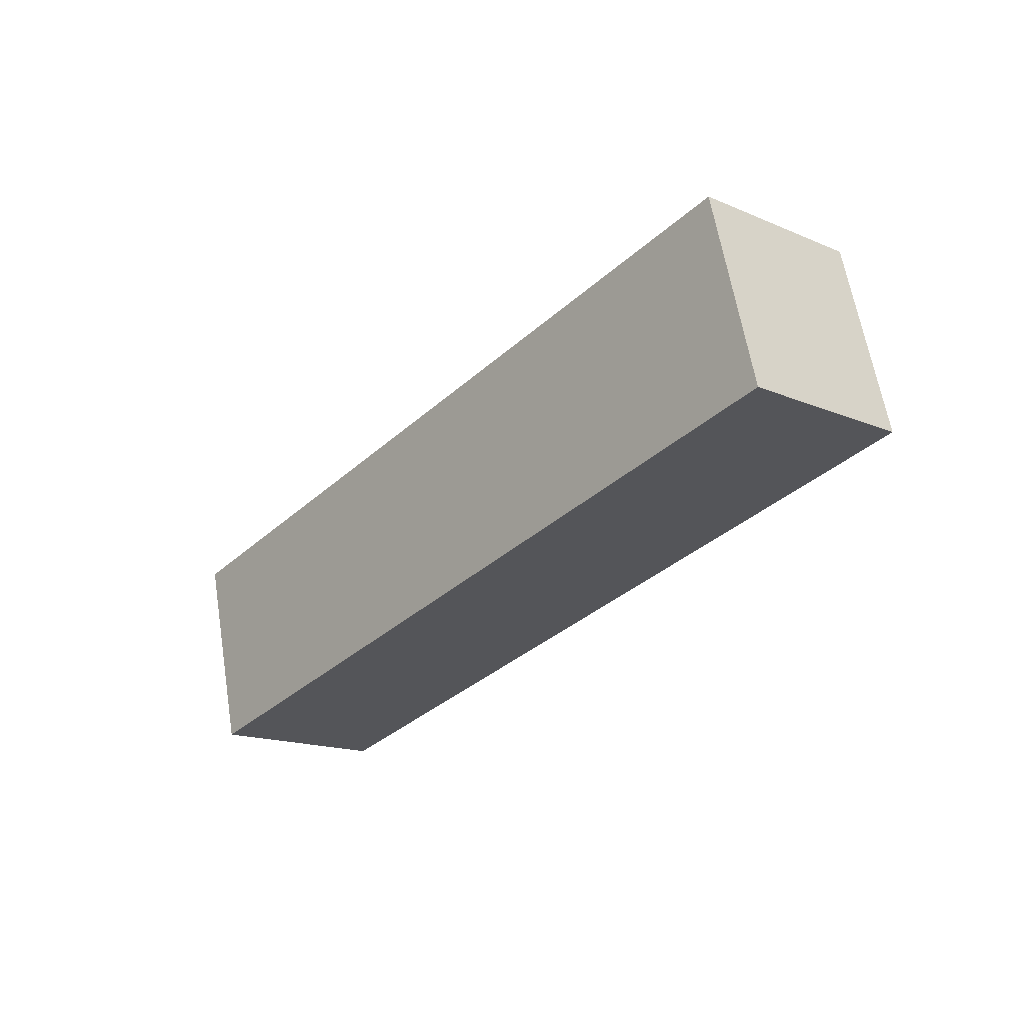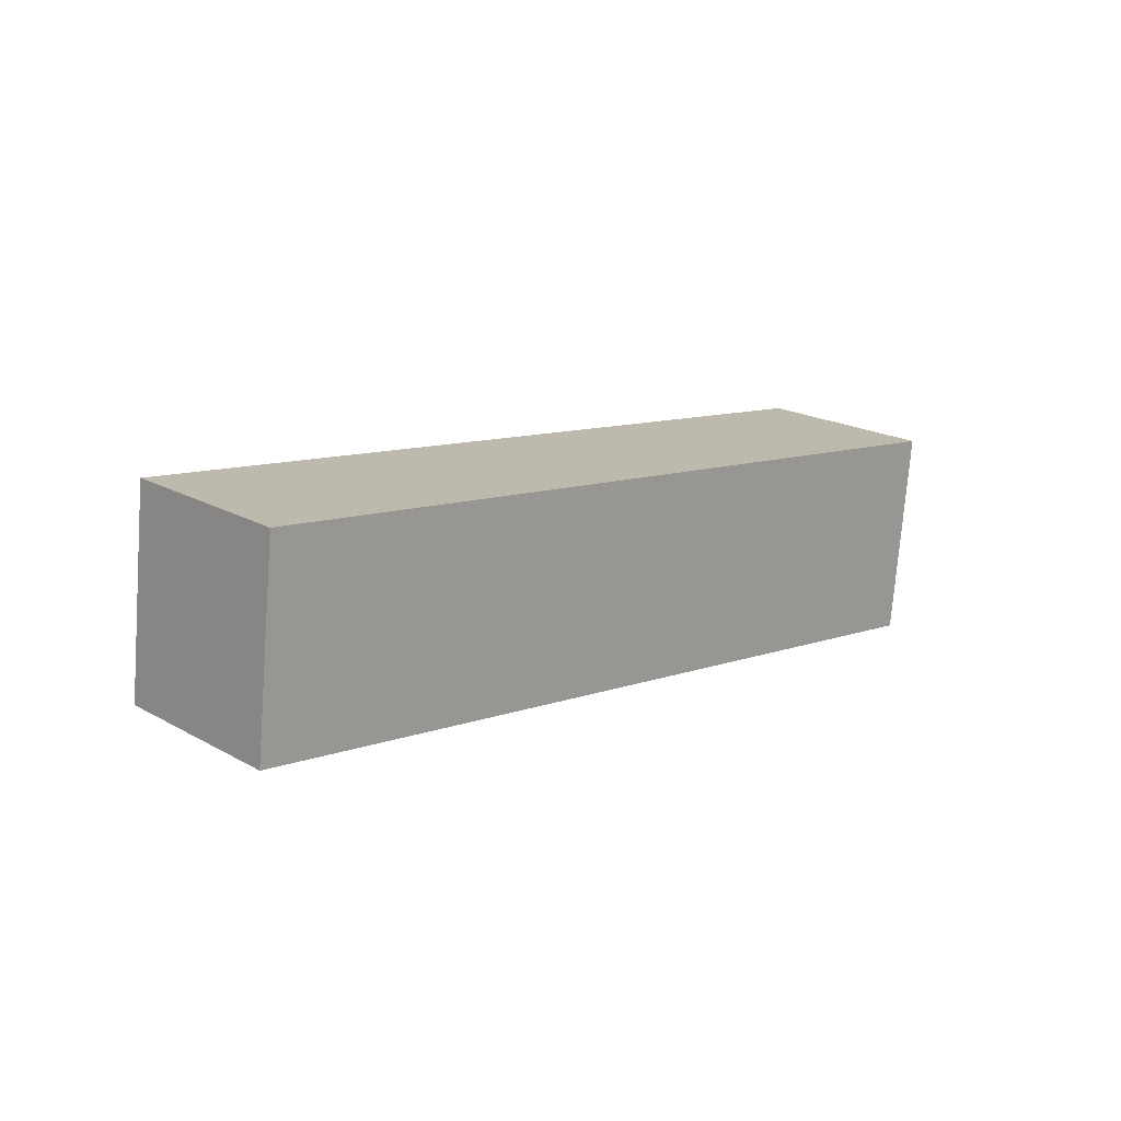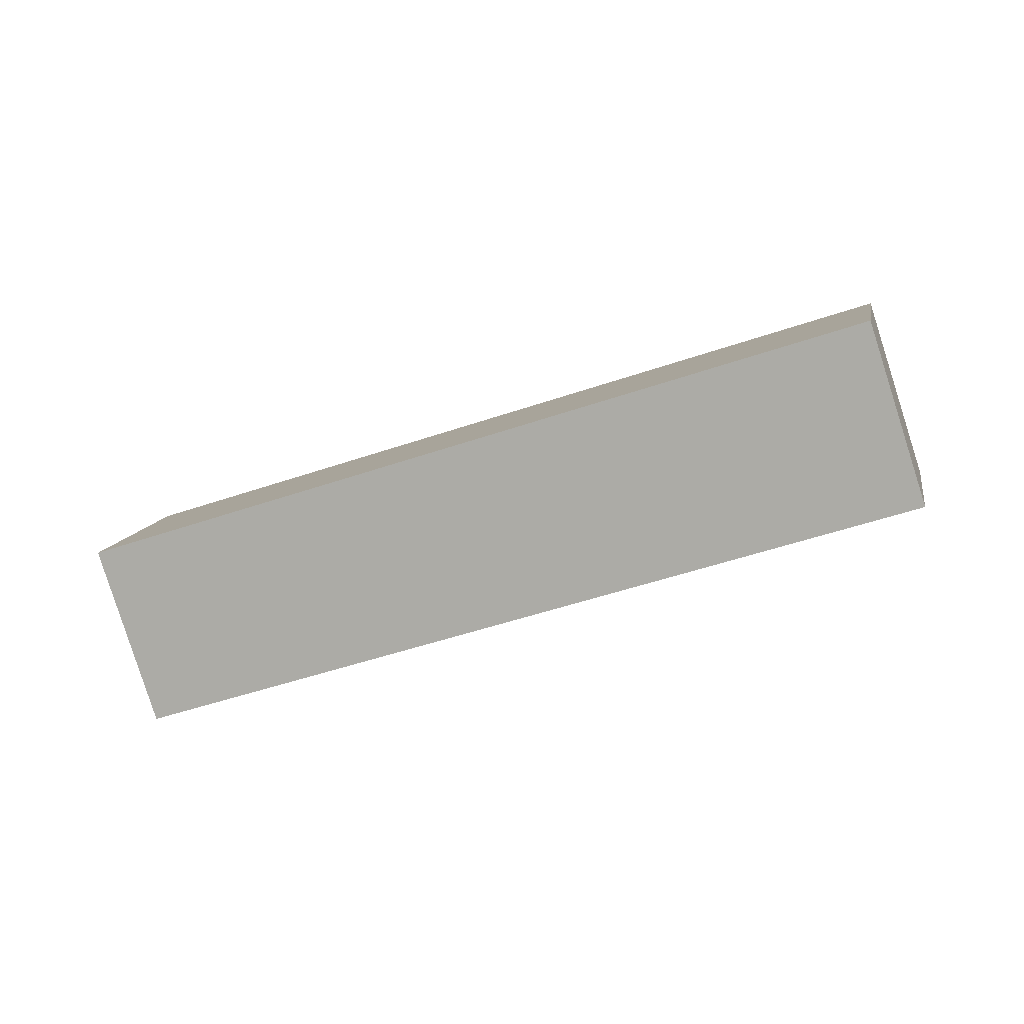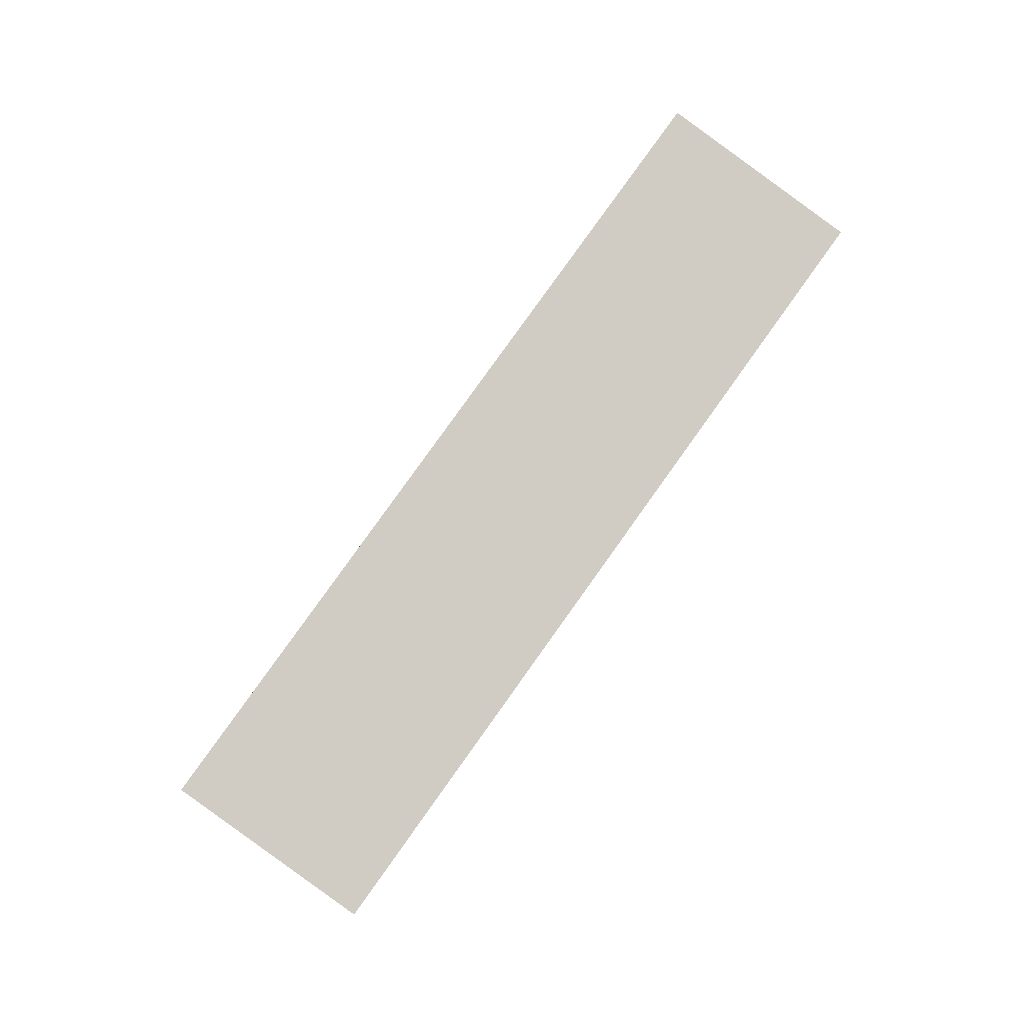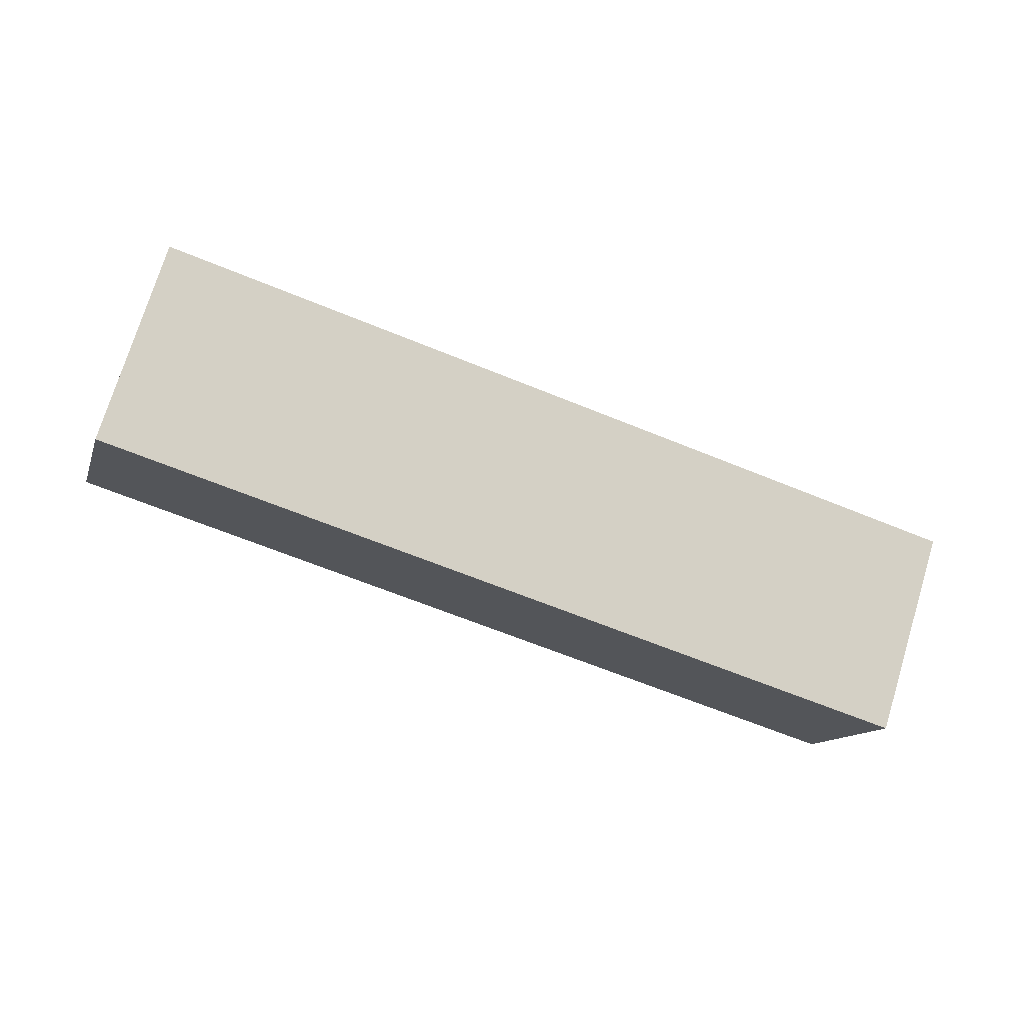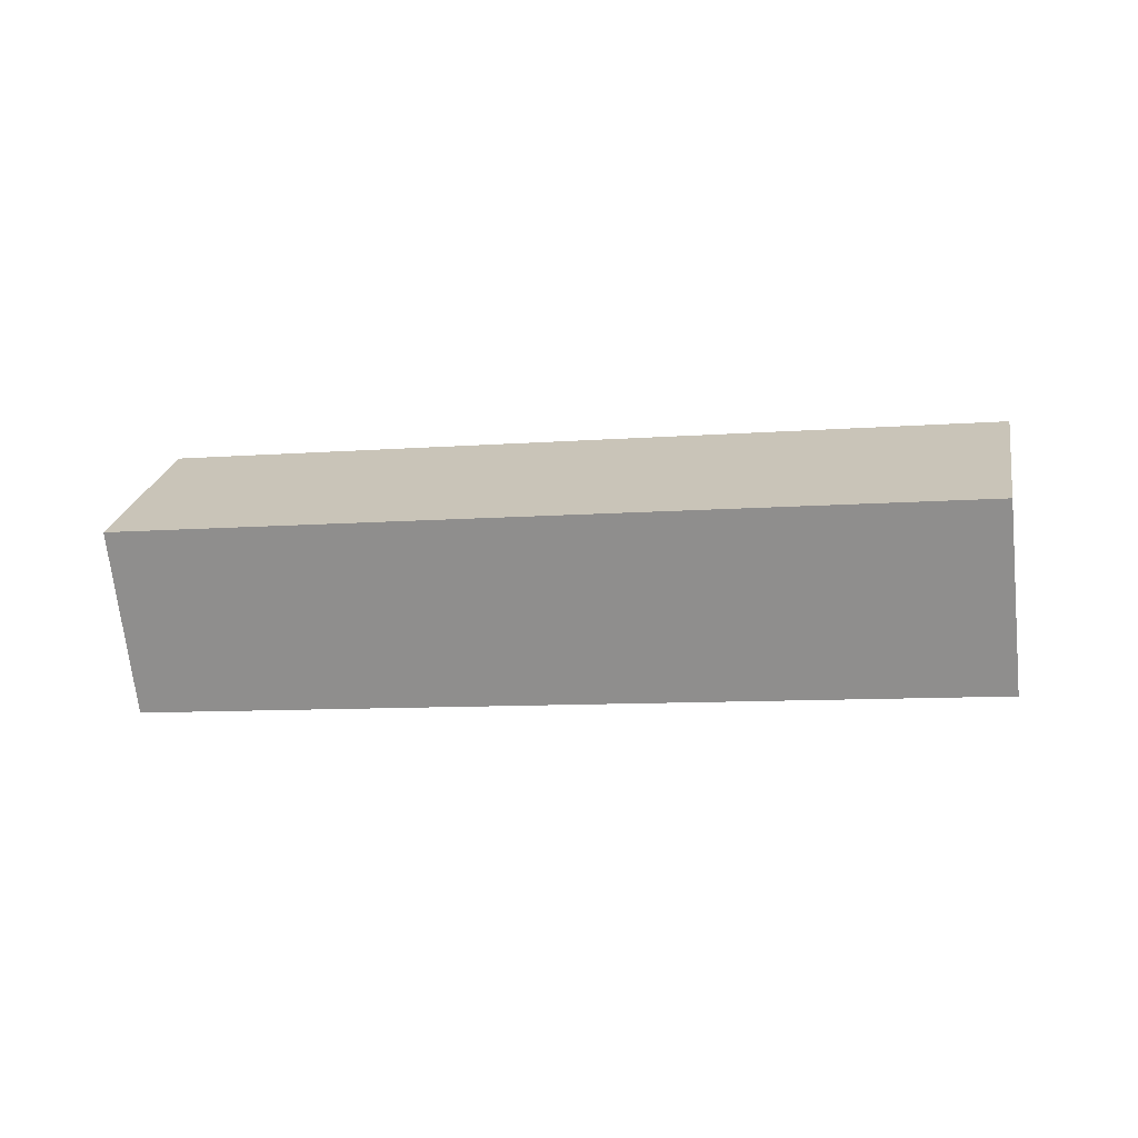
<metadata>
{"format":"obj","ext":"obj","renderer":"f3d","projection":"perspective","resolution":1024,"background":"white","views":[{"elev":-21.9,"azim":66.9,"up":"+Y"},{"elev":24.4,"azim":154.9,"up":"+Y"},{"elev":-78.3,"azim":-144.0,"up":"+Y"},{"elev":-77.0,"azim":-117.3,"up":"+Z"},{"elev":66.5,"azim":25.2,"up":"+Z"},{"elev":-64.1,"azim":-155.6,"up":"+Y"}]}
</metadata>
<code>
o MiddleRightLowerLimb_Cube.007
v 0.4184 0.127 -0.1987
v 0.4311 0.03764 -0.2095
v 0.08359 -0.02517 -0.09952
v 0.07083 0.06424 -0.08879
v 0.4445 0.1213 -0.1195
v 0.4572 0.03186 -0.1303
v 0.1097 -0.03095 -0.02033
v 0.09692 0.05846 -0.009603
f 6 2 1
f 7 3 2
f 8 4 3
f 5 1 4
f 2 3 4
f 8 7 6
f 5 6 1
f 6 7 2
f 7 8 3
f 8 5 4
f 1 2 4
f 5 8 6

</code>
